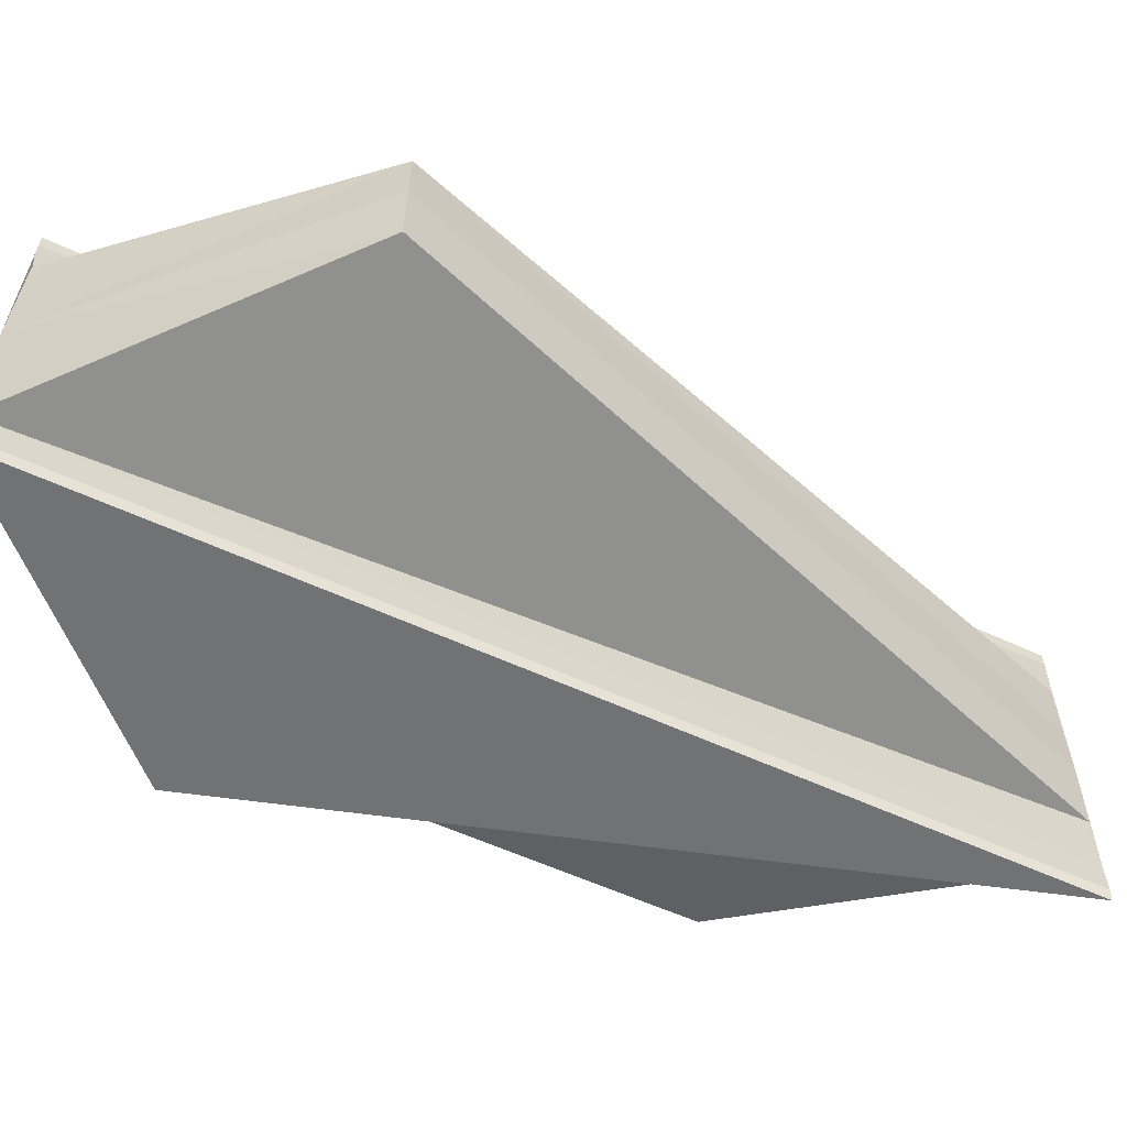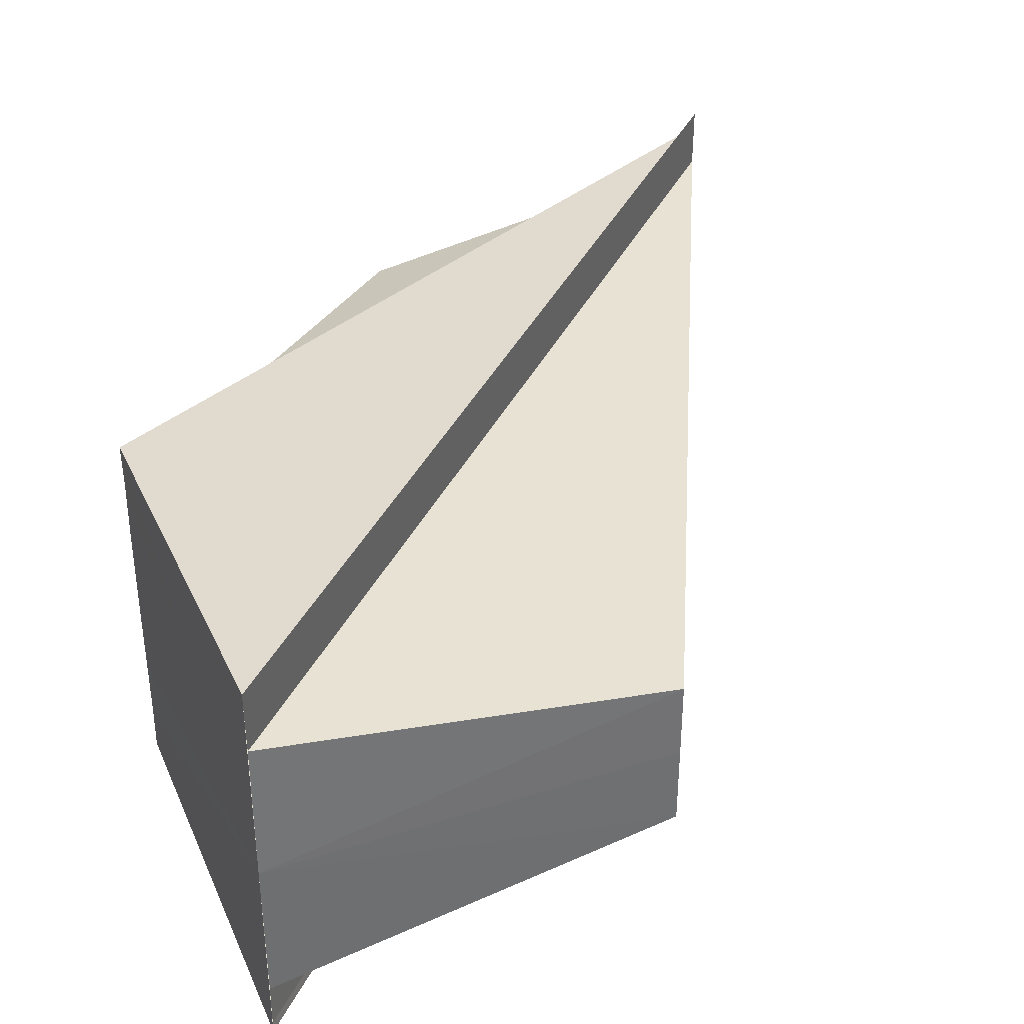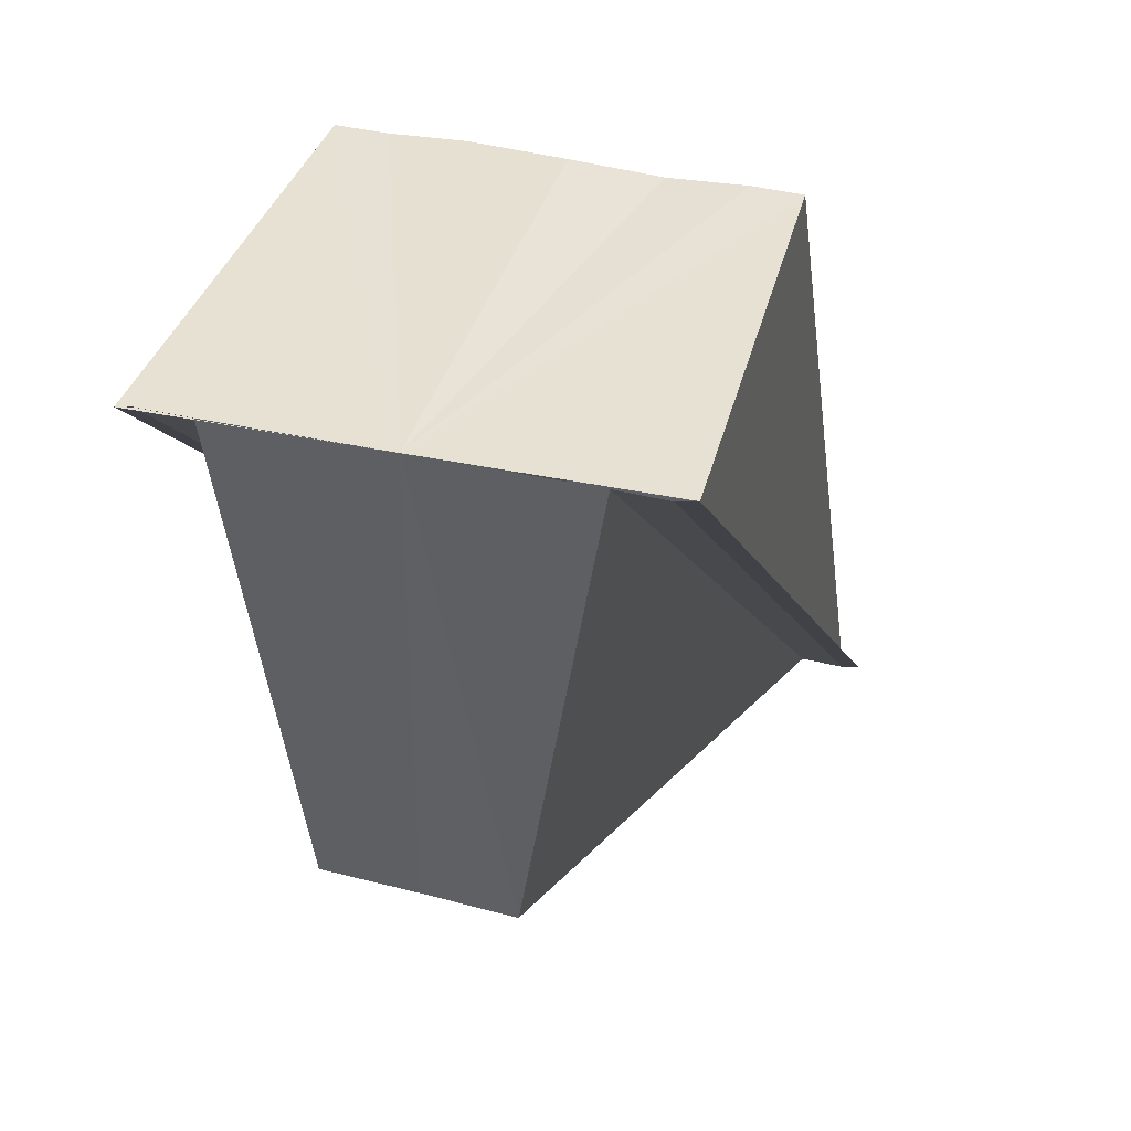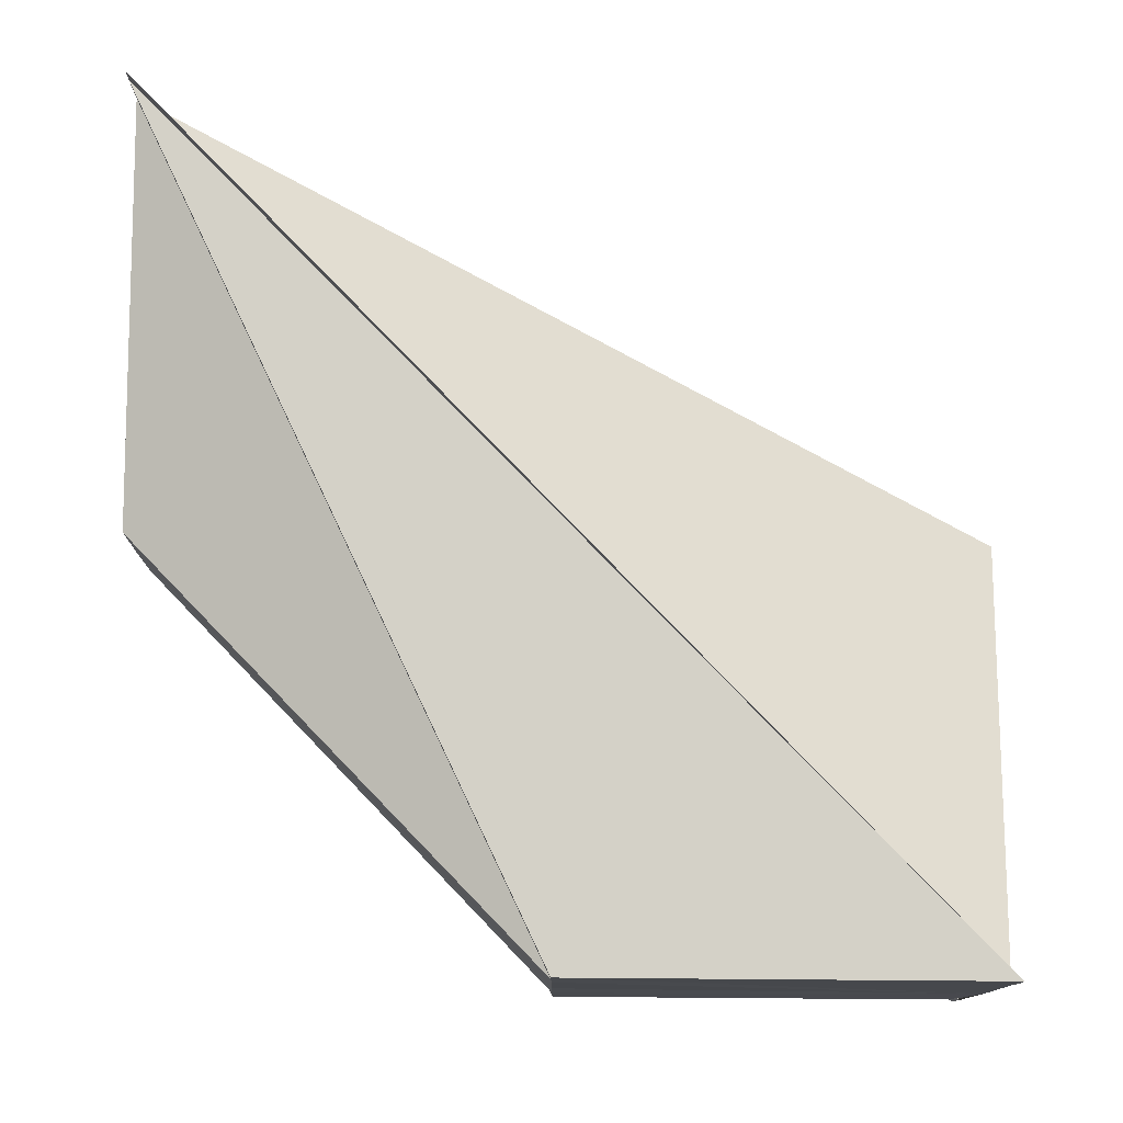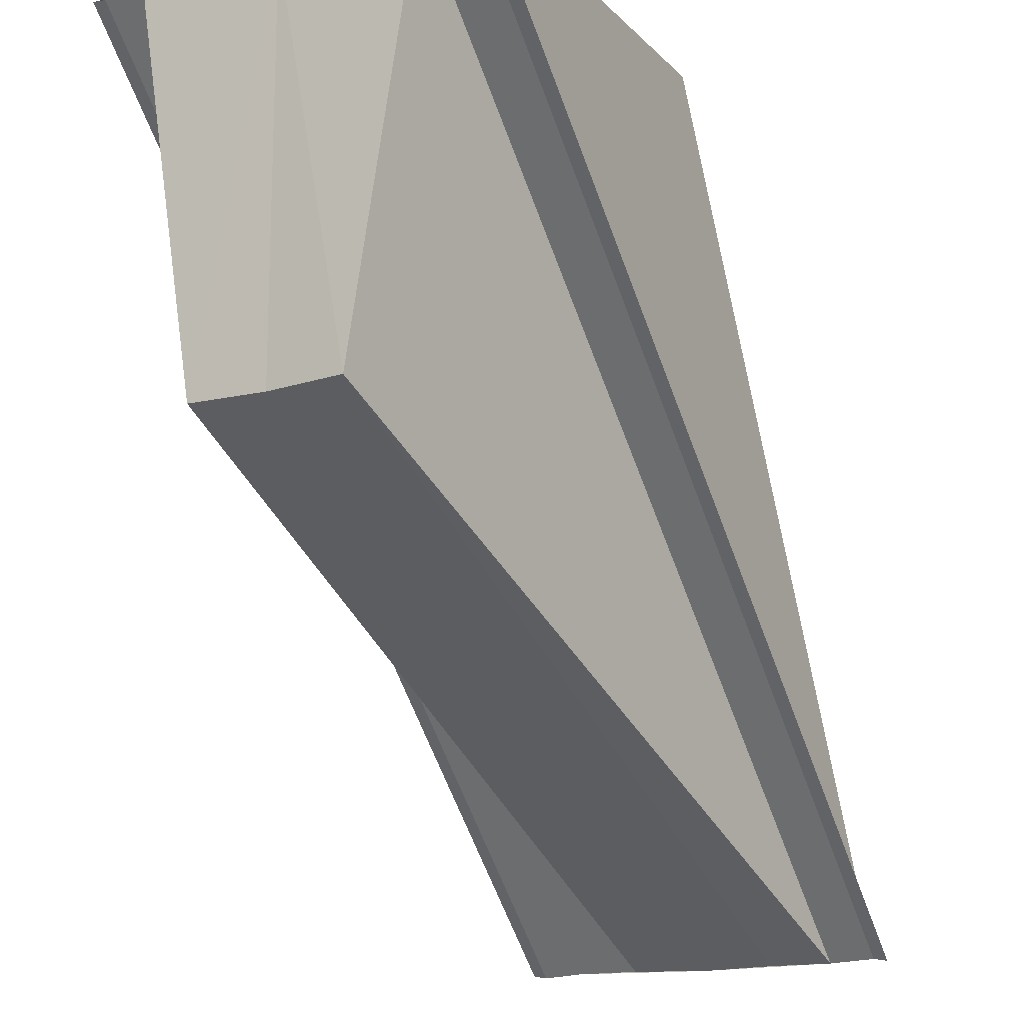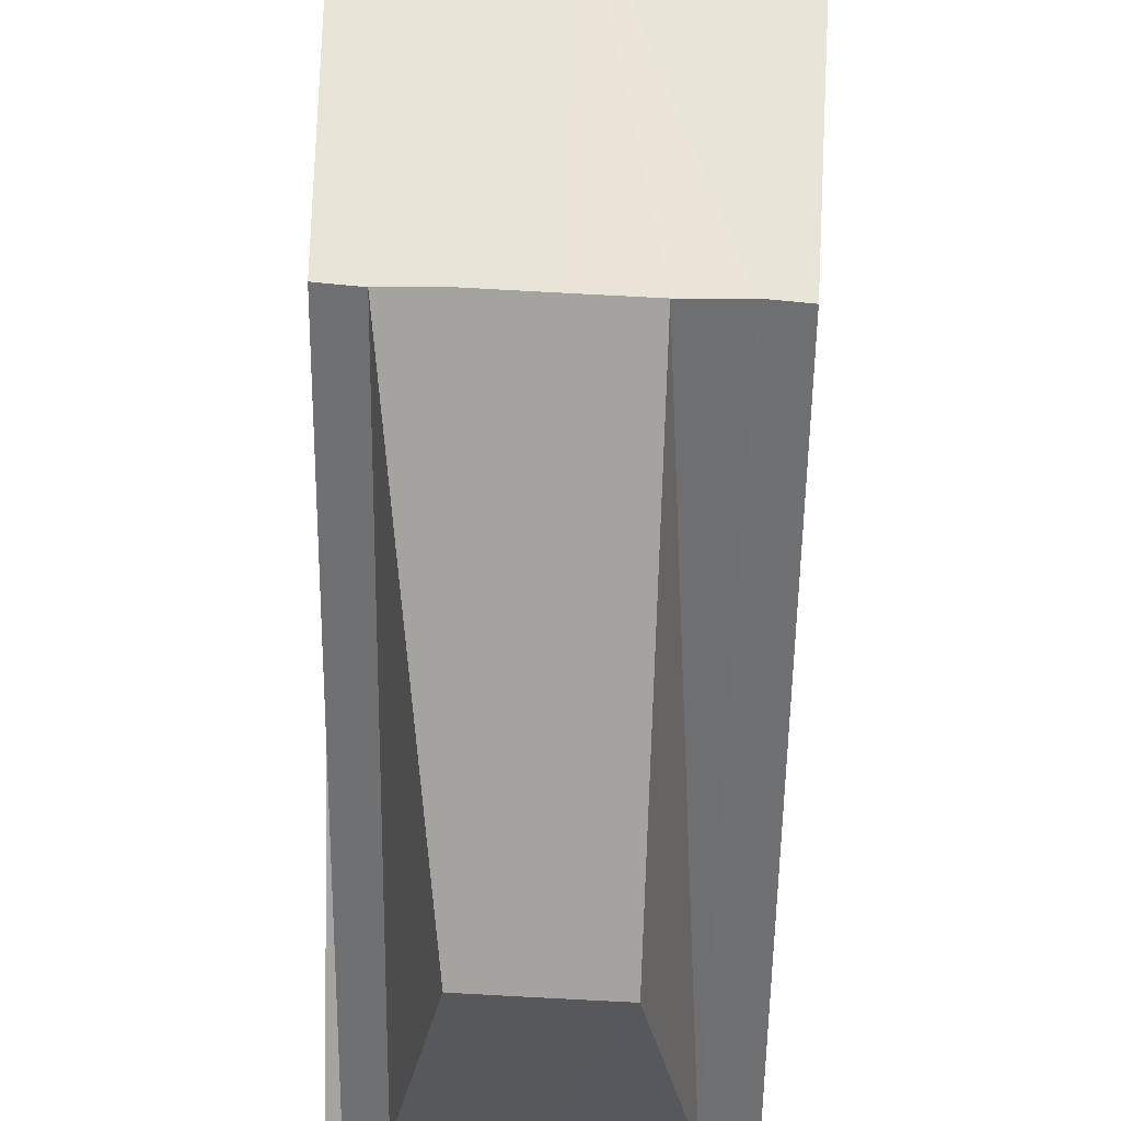
<metadata>
{"format":"obj","ext":"obj","renderer":"f3d","projection":"perspective","resolution":1024,"background":"white","views":[{"elev":-57.7,"azim":-70.6,"up":"+Z"},{"elev":35.9,"azim":-112.4,"up":"+Z"},{"elev":38.9,"azim":-74.1,"up":"+Y"},{"elev":77.6,"azim":-178.8,"up":"+Z"},{"elev":-16.0,"azim":-60.5,"up":"+Y"},{"elev":61.5,"azim":92.4,"up":"+Y"}]}
</metadata>
<code>
o 8914
v 2217 1884 11.45
v 2217 1884 11.45
v 2217 1884 11.45
v 2217 1884 11.45
v 2217 1884 11.45
v 2217 1884 11.45
v 2217 1884 11.45
v 2217 1884 11.45
v 2217 1884 11.45
v 2217 1884 11.45
v 2217 1884 11.45
v 2217 1884 11.45
v 2217 1884 11.45
v 2217 1884 11.45
v 2217 1884 11.45
v 2217 1884 11.45
v 2217 1884 11.45
v 2217 1884 11.45
v 2217 1884 11.45
v 2217 1884 11.44
v 2217 1884 11.44
v 2217 1884 11.44
v 2217 1884 11.44
v 2217 1884 11.44
v 2217 1884 11.44
v 2217 1884 11.44
v 2217 1884 11.44
v 2217 1884 11.45
v 2217 1884 11.45
v 2217 1884 11.45
v 2217 1884 11.45
v 2217 1884 11.44
v 2217 1884 11.45
v 2217 1884 11.45
v 2217 1884 11.44
v 2217 1884 11.44
v 2217 1884 11.45
v 2217 1884 11.44
v 2217 1884 11.45
v 2217 1884 11.45
v 2217 1884 11.45
v 2217 1884 11.45
v 2217 1884 11.45
v 2217 1884 11.45
v 2217 1884 11.45
v 2217 1884 11.45
v 2217 1884 11.45
v 2217 1884 11.45
v 2217 1884 11.45
v 2217 1884 11.45
v 2217 1884 11.45
v 2217 1884 11.45
v 2217 1884 11.45
v 2217 1884 11.45
v 2217 1884 11.45
v 2217 1884 11.45
v 2217 1884 11.45
v 2217 1884 11.45
v 2217 1884 11.45
v 2217 1884 11.45
v 2217 1884 11.45
f 1 2 3
f 4 2 5
f 6 7 8
f 7 9 10
f 9 11 12
f 10 13 12
f 12 14 15
f 16 15 17
f 16 18 19
f 16 20 21
f 22 23 20
f 24 23 25
f 26 22 27
f 16 28 29
f 30 31 28
f 32 30 33
f 22 34 32
f 35 36 32
f 34 22 37
f 37 36 38
f 16 37 38
f 39 30 37
f 16 39 37
f 40 34 39
f 16 41 39
f 41 42 39
f 43 42 41
f 44 42 43
f 45 43 41
f 16 45 41
f 46 43 45
f 44 43 46
f 16 47 45
f 47 46 45
f 16 48 47
f 48 49 47
f 49 46 47
f 44 46 49
f 50 49 51
f 44 52 53
f 54 49 55
f 16 56 55
f 56 54 55
f 44 54 56
f 16 57 56
f 57 44 56
f 58 44 57
f 59 60 61

</code>
